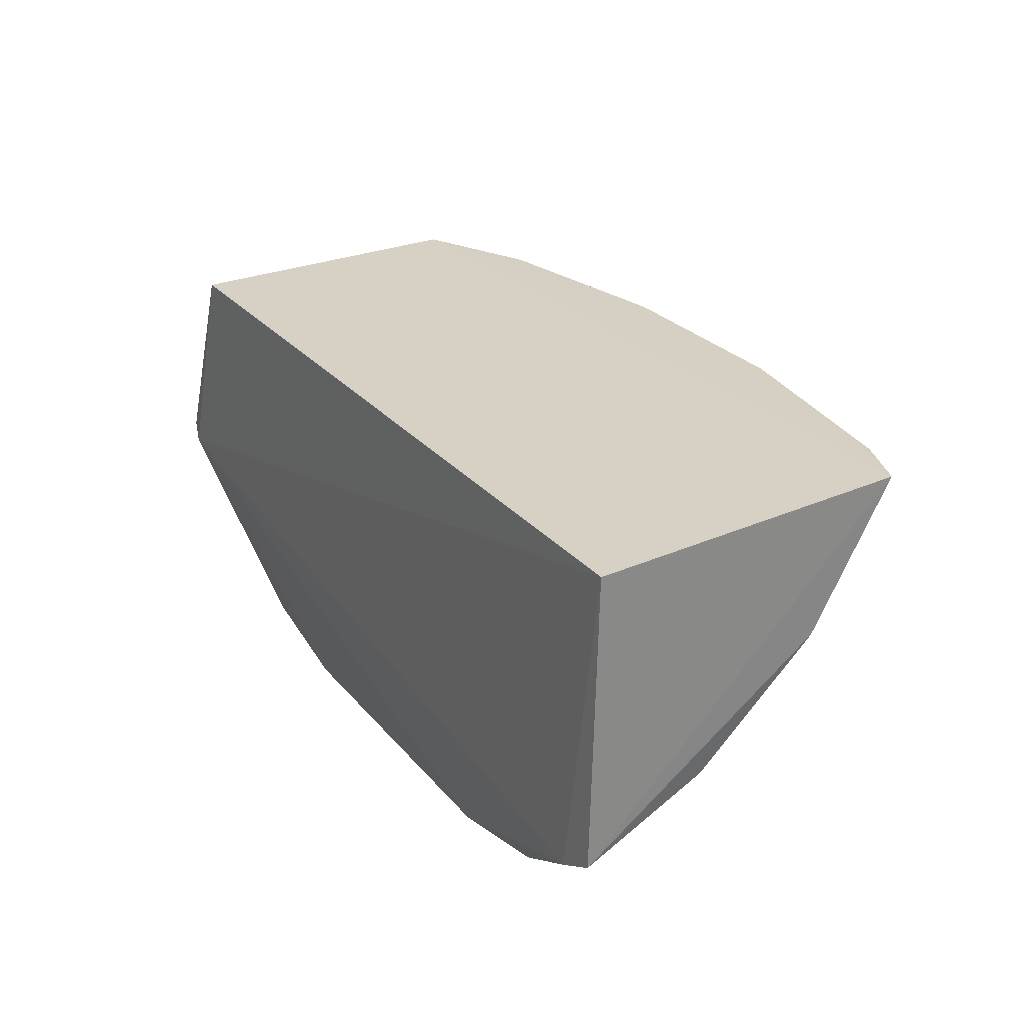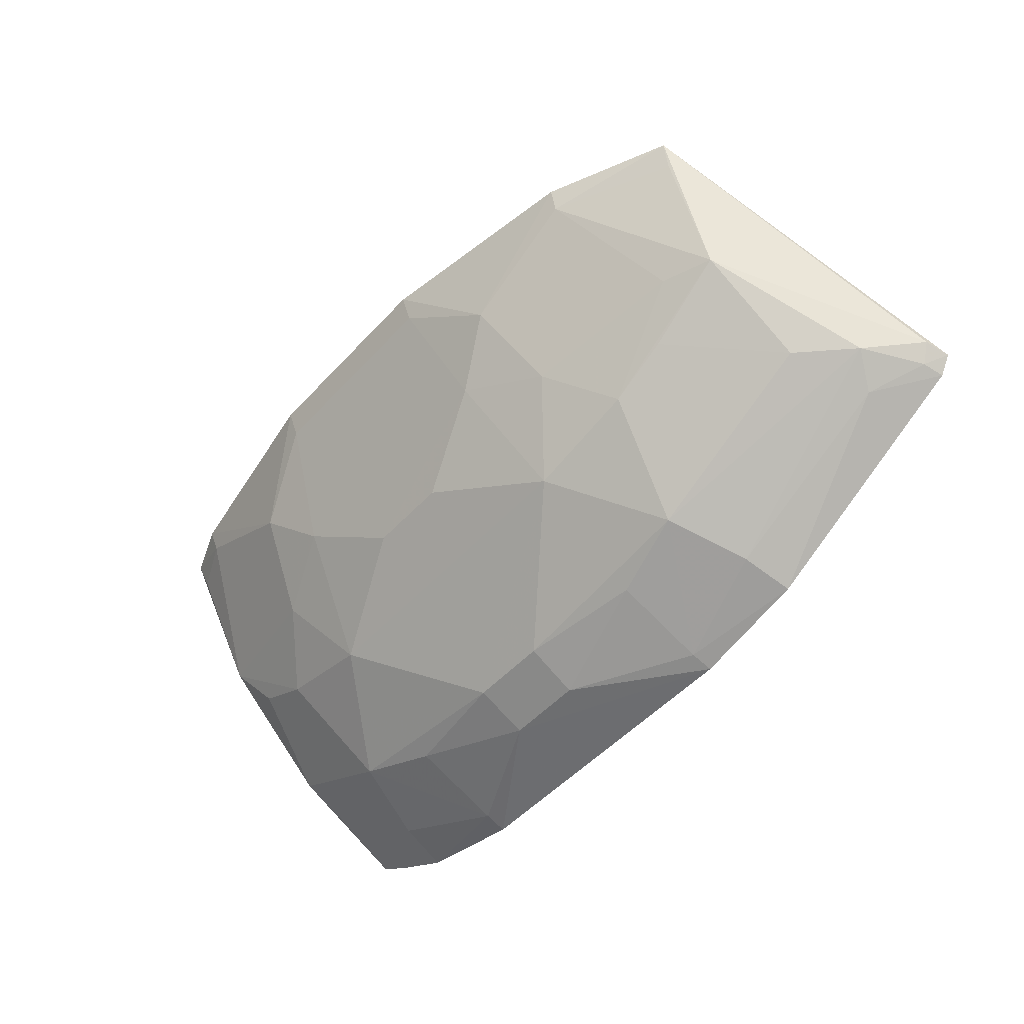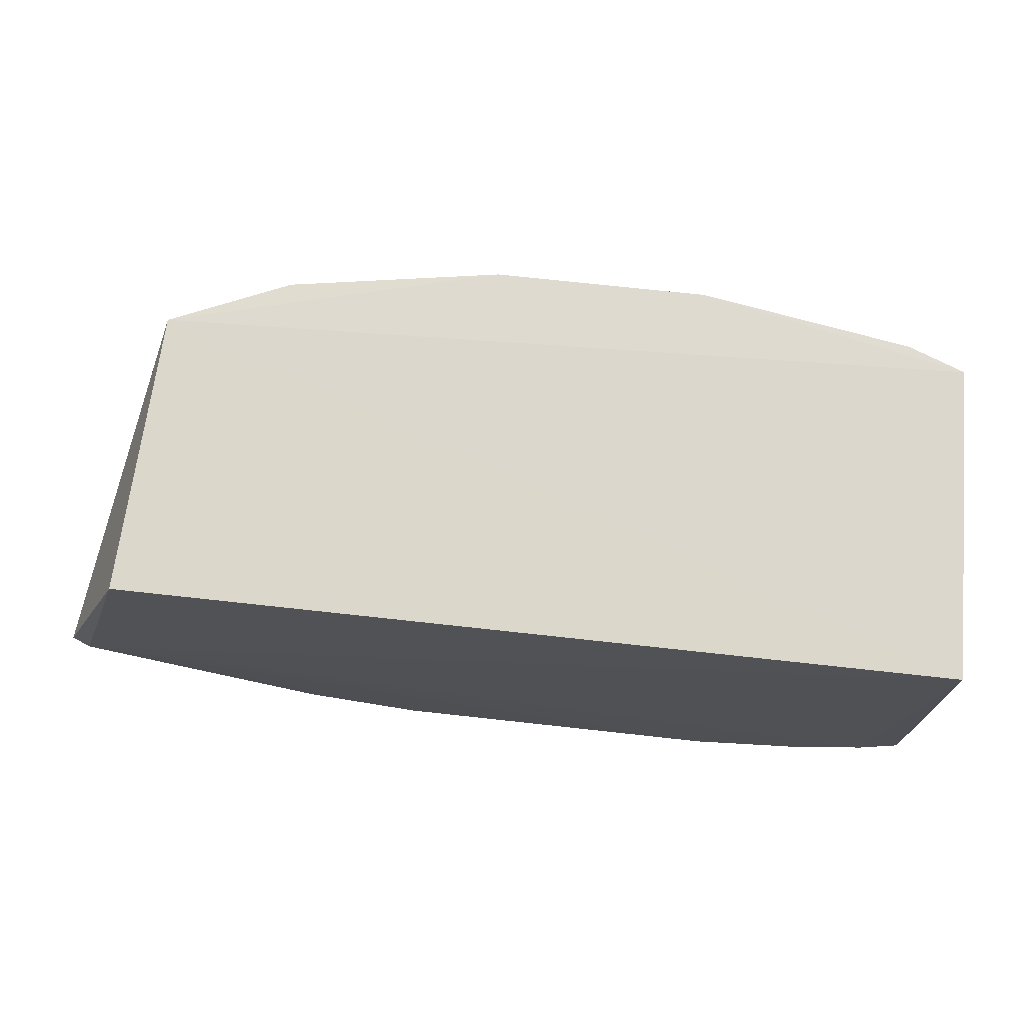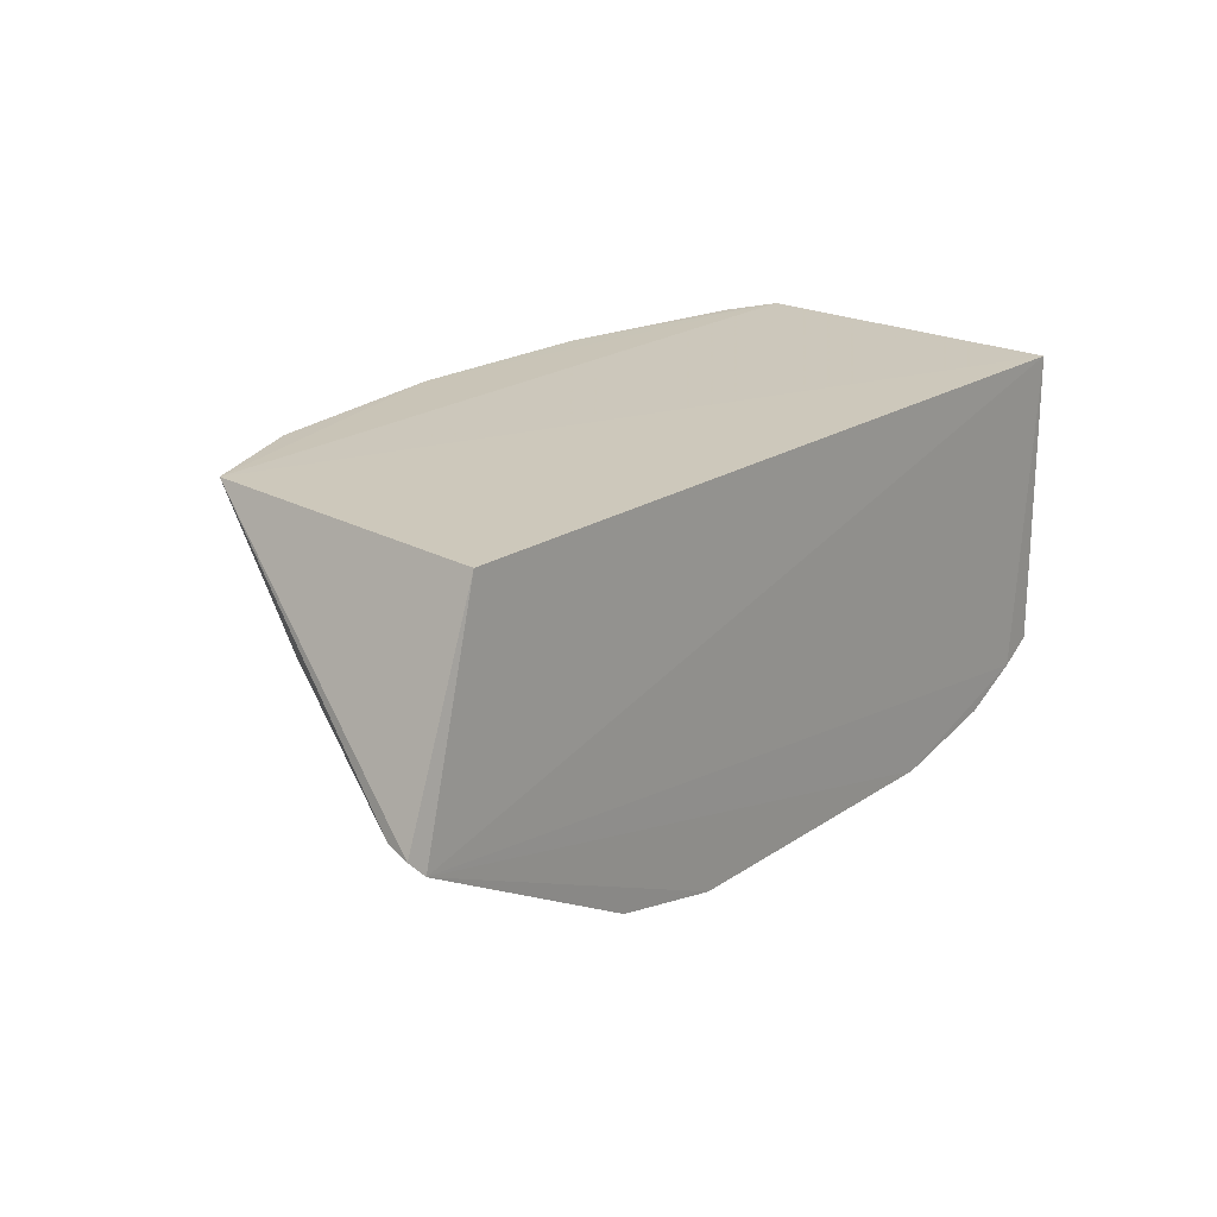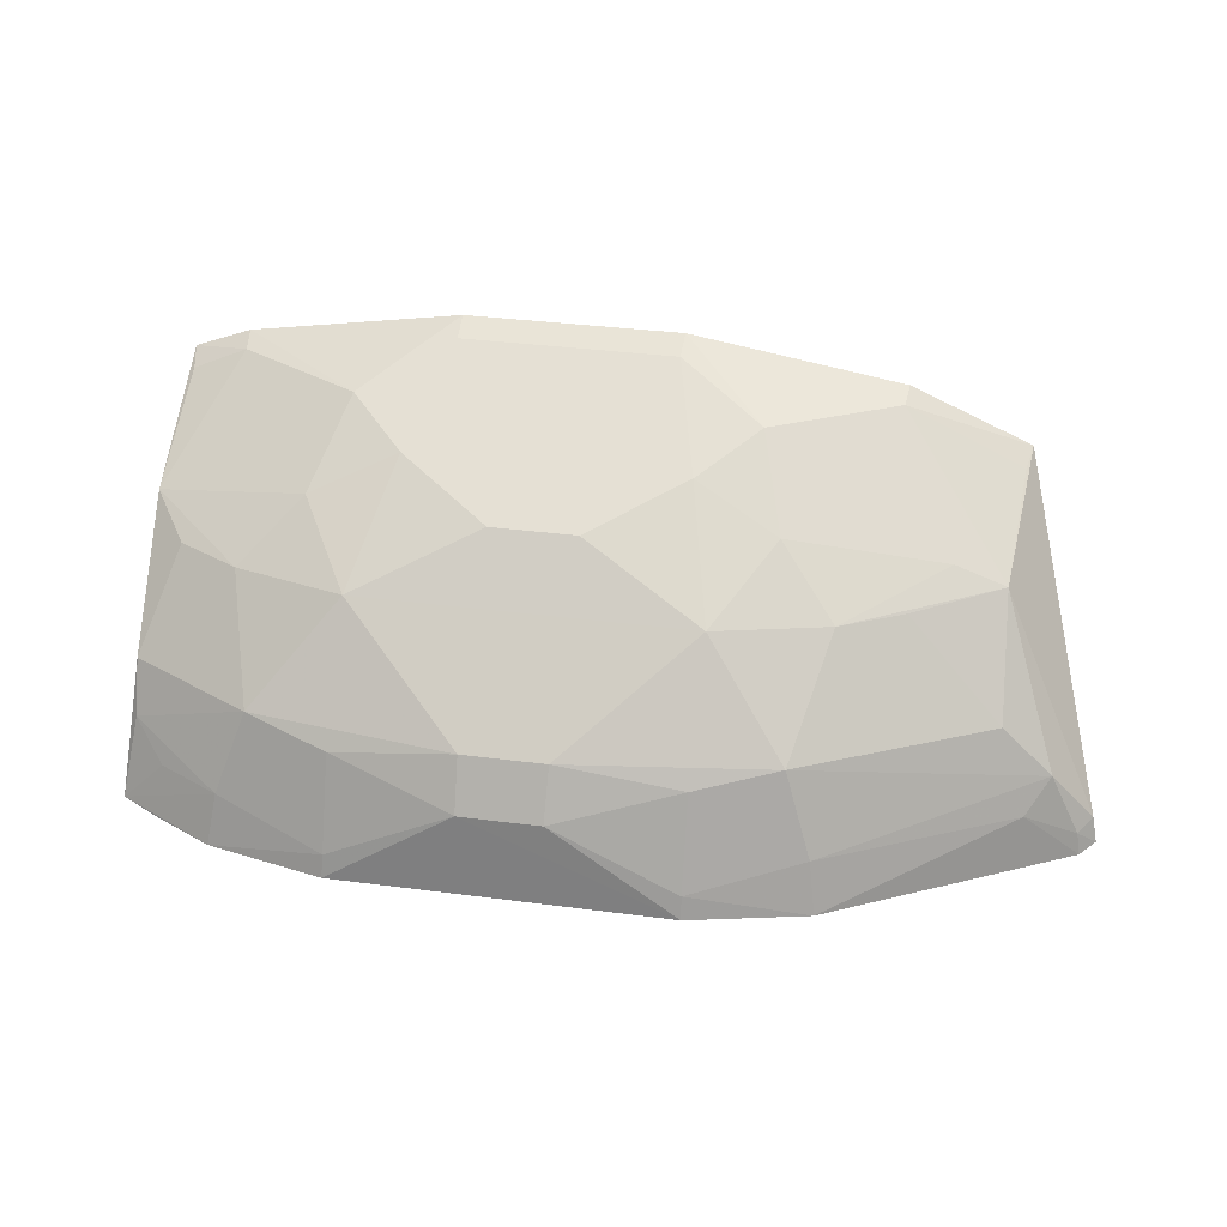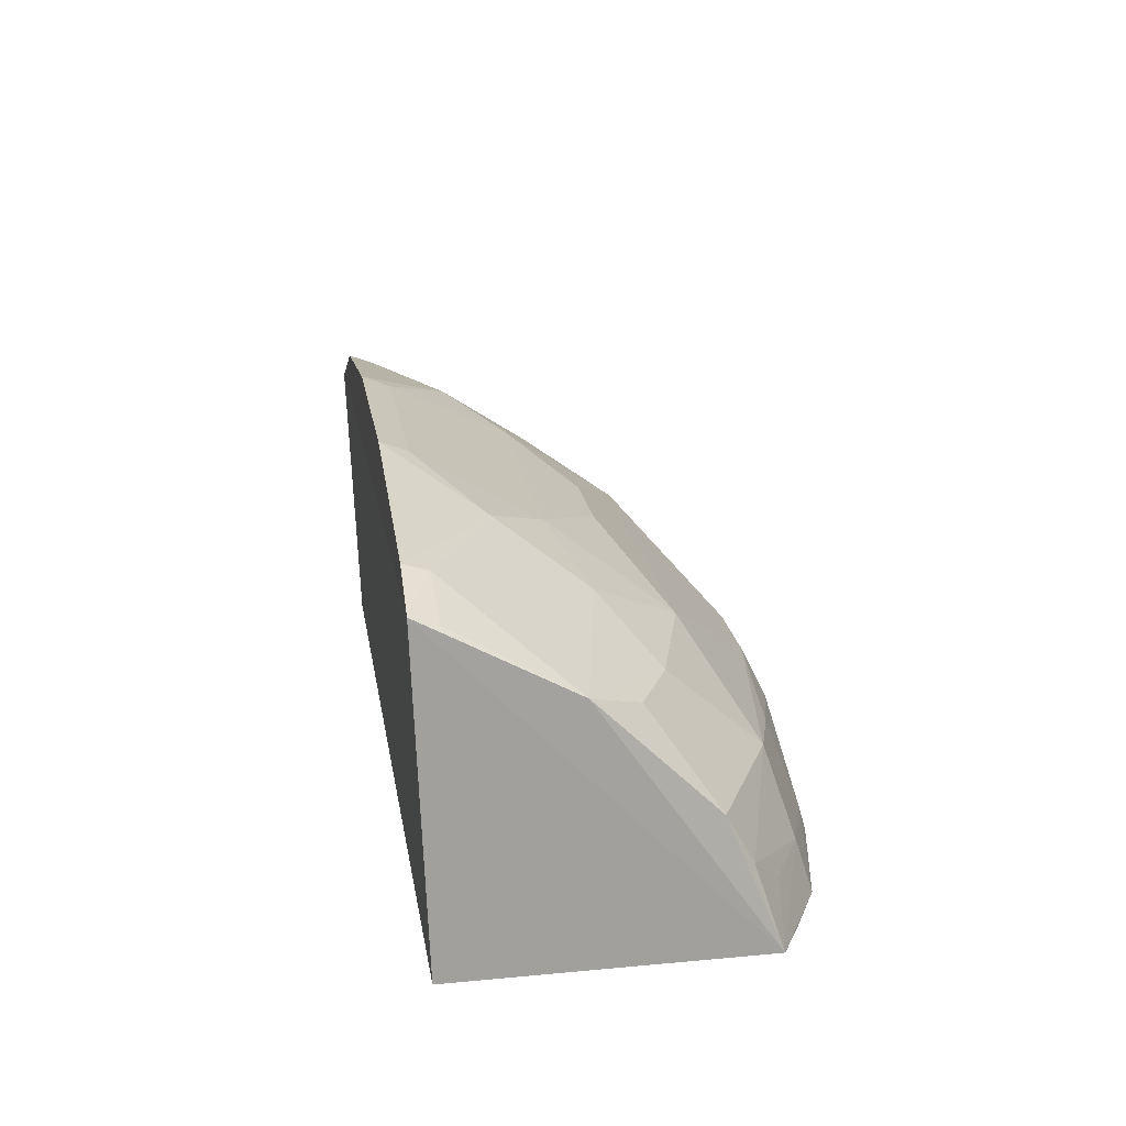
<metadata>
{"format":"obj","ext":"obj","renderer":"f3d","projection":"perspective","resolution":1024,"background":"white","views":[{"elev":26.2,"azim":-120.4,"up":"+Y"},{"elev":-50.3,"azim":49.4,"up":"+Y"},{"elev":71.1,"azim":-173.7,"up":"+Y"},{"elev":20.1,"azim":129.4,"up":"+Y"},{"elev":35.3,"azim":9.8,"up":"+Z"},{"elev":20.7,"azim":-99.1,"up":"+Z"}]}
</metadata>
<code>
v 0.08113 -0.4022 0.2623
v 0.2594 -0.32 0.2636
v 0.09427 -0.2568 0.4277
v -0.1838 -0.2143 0.4208
v -0.1893 -0.2198 0.2652
v -0.08059 -0.3395 0.3731
v 0.1206 -0.3702 0.3265
v 0.2521 -0.3278 0.2616
v 0.2198 -0.2198 0.2652
v -0.09411 -0.2569 0.4277
v -0.1861 -0.365 0.2638
v 0.208 -0.2838 0.3732
v -0.02002 -0.3852 0.3278
v 0.138 -0.3897 0.2626
v 0.2142 -0.2142 0.4055
v -0.02063 -0.3133 0.3987
v -0.05208 -0.2144 0.4489
v -0.1831 -0.2835 0.3824
v -0.168 -0.3744 0.2626
v 0.1351 -0.3235 0.3709
v 0.2356 -0.3243 0.3021
v 0.01976 -0.3974 0.3031
v 0.08064 -0.3991 0.2735
v 0.1546 -0.226 0.4277
v -0.06616 -0.2835 0.4145
v 0.08079 -0.3395 0.373
v 0.05195 -0.2275 0.4436
v -0.1558 -0.2145 0.4317
v -0.1073 -0.2985 0.3973
v -0.1204 -0.3702 0.3266
v -0.08093 -0.4022 0.2624
v 0.1075 -0.2984 0.3972
v 0.2113 -0.3243 0.3261
v 0.2501 -0.3259 0.2722
v 0.2568 -0.3174 0.2757
v 0.1342 -0.3823 0.2872
v 0.02023 -0.3852 0.3278
v 0.08032 -0.382 0.3182
v 0.2117 -0.2269 0.4005
v 0.05229 -0.2144 0.4489
v 0.02084 -0.3133 0.3987
v -0.05174 -0.2275 0.4436
v -0.1545 -0.2261 0.4277
v -0.135 -0.3236 0.3709
v -0.1809 -0.3397 0.3263
v -0.134 -0.3824 0.2873
v -0.01955 -0.3974 0.3031
v 0.1833 -0.2835 0.3823
v 0.06637 -0.2834 0.4145
v 0.1654 -0.3082 0.3708
v 0.2248 -0.3363 0.287
v 0.1559 -0.2146 0.4317
v -0.1812 -0.2269 0.4157
v -0.1652 -0.3083 0.3708
v -0.1378 -0.3898 0.2626
v -0.08044 -0.3991 0.2735
v -0.1797 -0.3526 0.3026
v -0.08012 -0.382 0.3182
v -0.1642 -0.3671 0.2872
f 9 8 5
f 9 2 8
f 11 4 5
f 14 1 8
f 15 9 5
f 15 5 4
f 15 2 9
f 18 4 11
f 19 11 5
f 19 5 8
f 23 1 14
f 23 22 1
f 25 6 16
f 26 16 6
f 26 6 13
f 26 7 20
f 28 17 4
f 28 10 17
f 29 25 10
f 29 6 25
f 30 13 6
f 31 19 8
f 31 8 1
f 32 26 20
f 33 20 7
f 33 21 12
f 33 7 21
f 34 8 2
f 35 15 12
f 35 12 21
f 35 2 15
f 35 34 2
f 35 21 34
f 36 21 7
f 36 23 14
f 36 7 23
f 37 26 13
f 37 7 26
f 38 23 7
f 38 22 23
f 38 37 22
f 38 7 37
f 39 24 12
f 39 12 15
f 39 15 24
f 40 27 3
f 40 15 4
f 40 4 17
f 41 16 26
f 42 17 10
f 42 10 25
f 42 25 27
f 42 40 17
f 42 27 40
f 43 10 28
f 43 29 10
f 43 18 29
f 43 28 4
f 44 29 18
f 44 6 29
f 44 30 6
f 45 18 11
f 45 30 44
f 47 37 13
f 47 22 37
f 47 31 1
f 47 1 22
f 48 32 20
f 48 20 12
f 48 12 24
f 48 24 3
f 48 3 32
f 49 32 3
f 49 26 32
f 49 41 26
f 49 3 27
f 49 27 25
f 49 25 16
f 49 16 41
f 50 33 12
f 50 12 20
f 50 20 33
f 51 34 21
f 51 14 8
f 51 8 34
f 51 36 14
f 51 21 36
f 52 24 15
f 52 15 40
f 52 40 3
f 52 3 24
f 53 43 4
f 53 4 18
f 53 18 43
f 54 45 44
f 54 44 18
f 54 18 45
f 55 46 11
f 55 11 19
f 55 19 31
f 56 30 46
f 56 31 47
f 56 55 31
f 56 46 55
f 57 45 11
f 57 46 30
f 57 30 45
f 58 47 13
f 58 13 30
f 58 56 47
f 58 30 56
f 59 57 11
f 59 11 46
f 59 46 57

</code>
